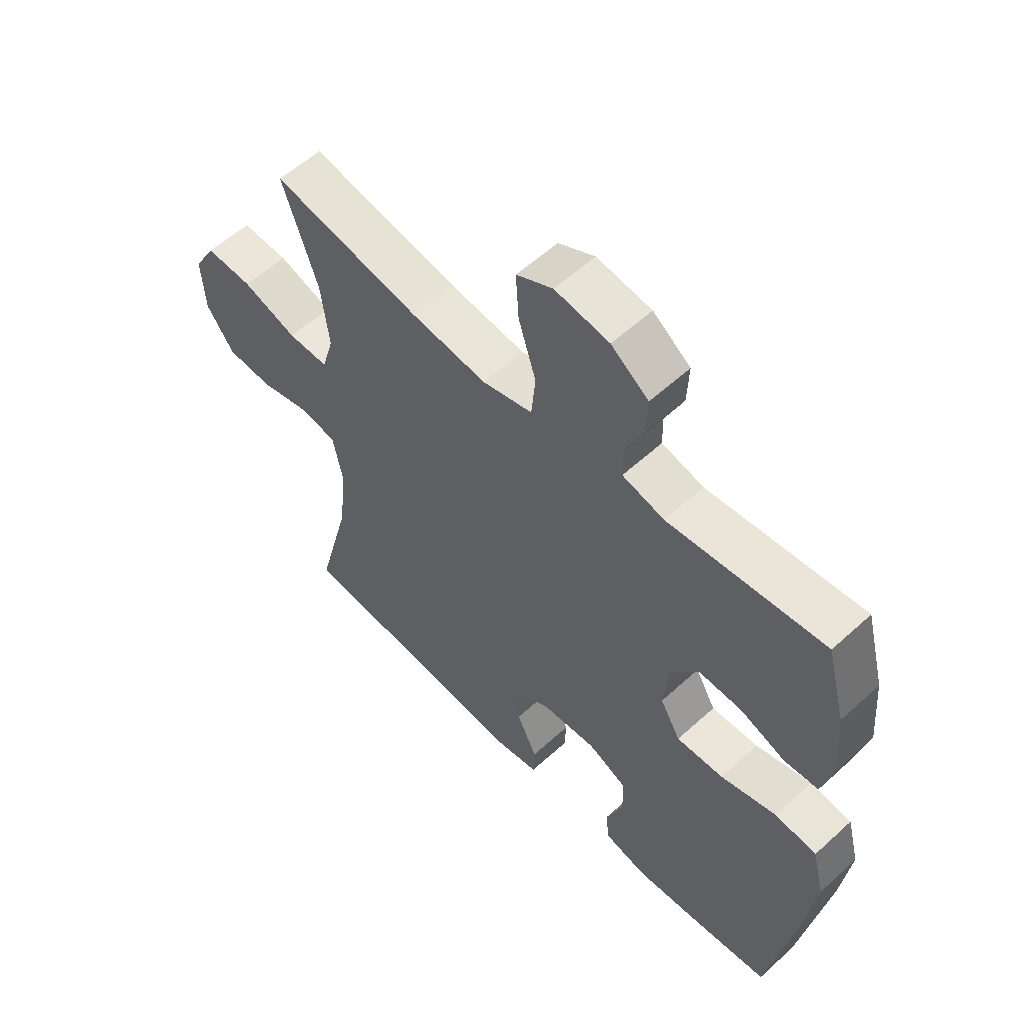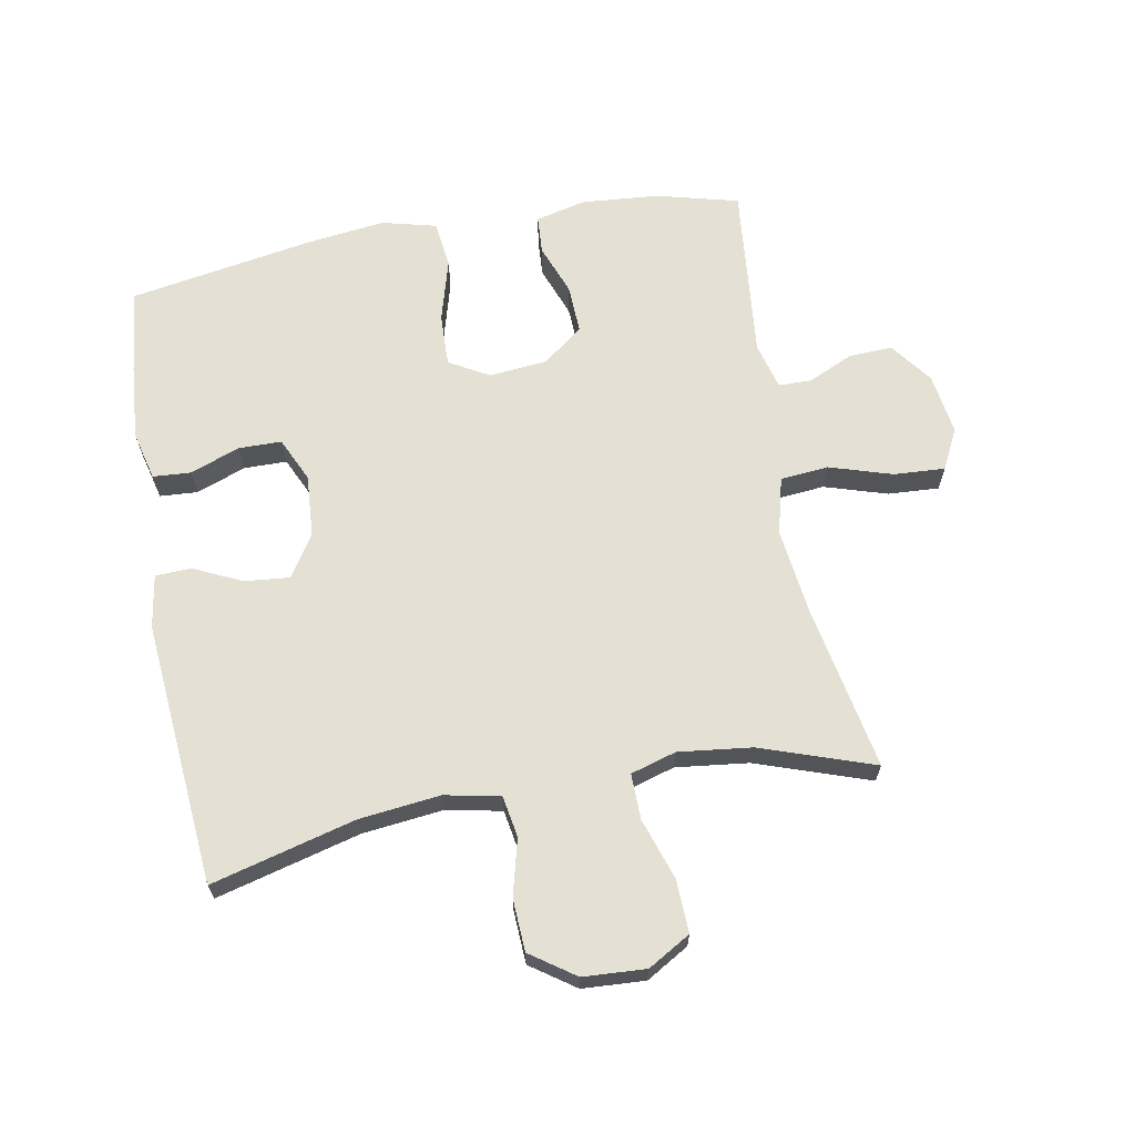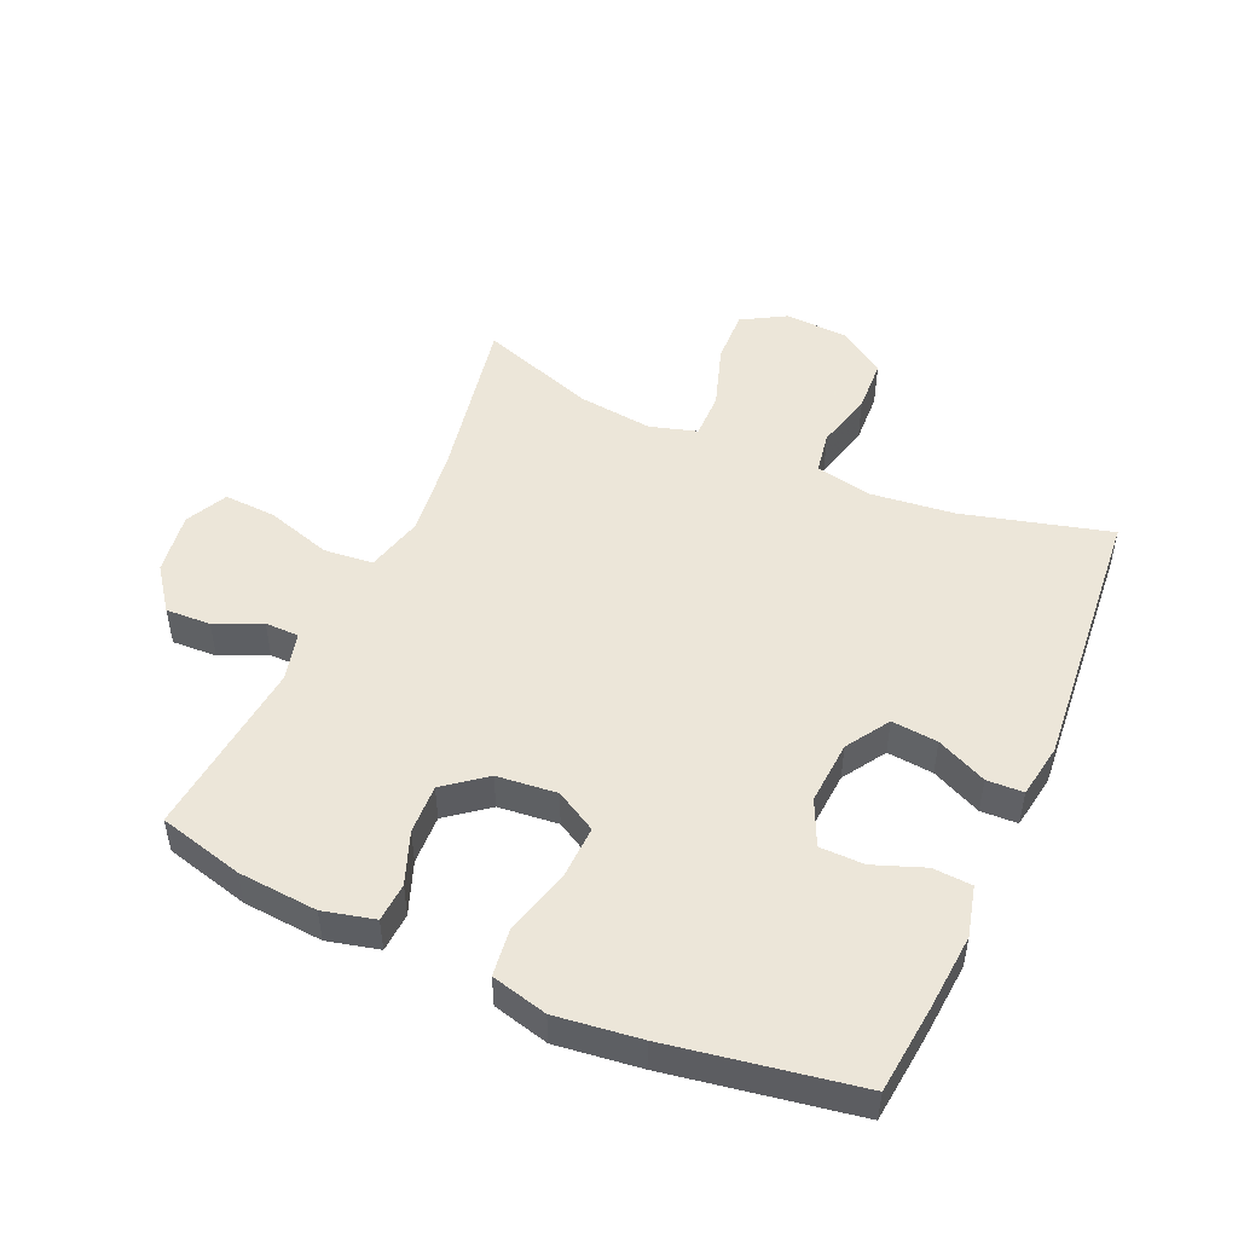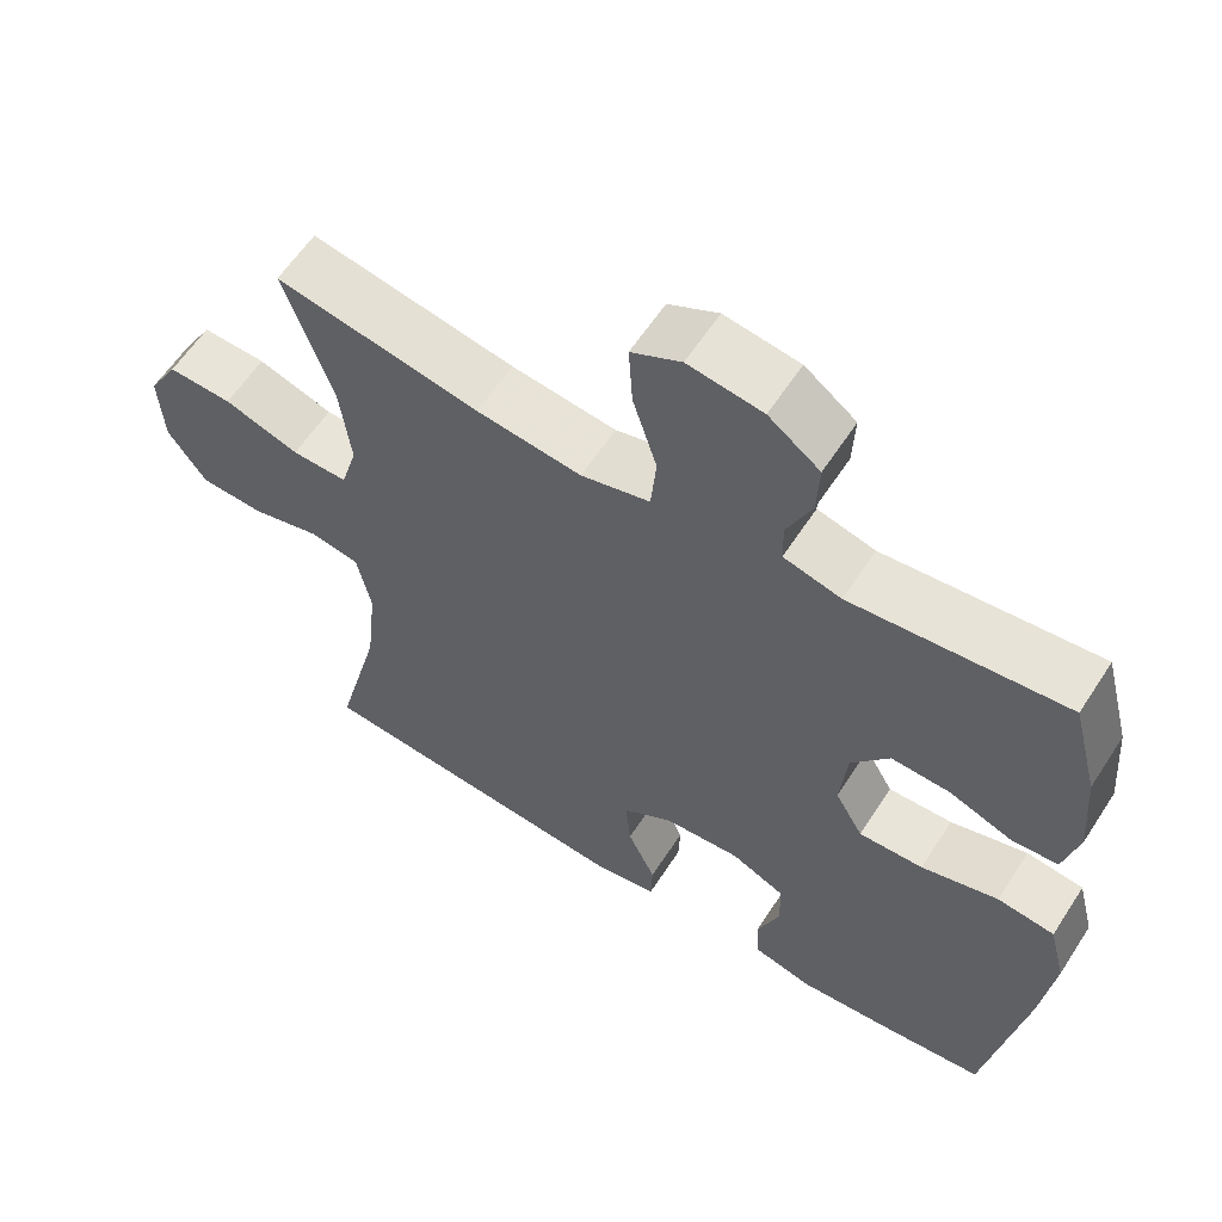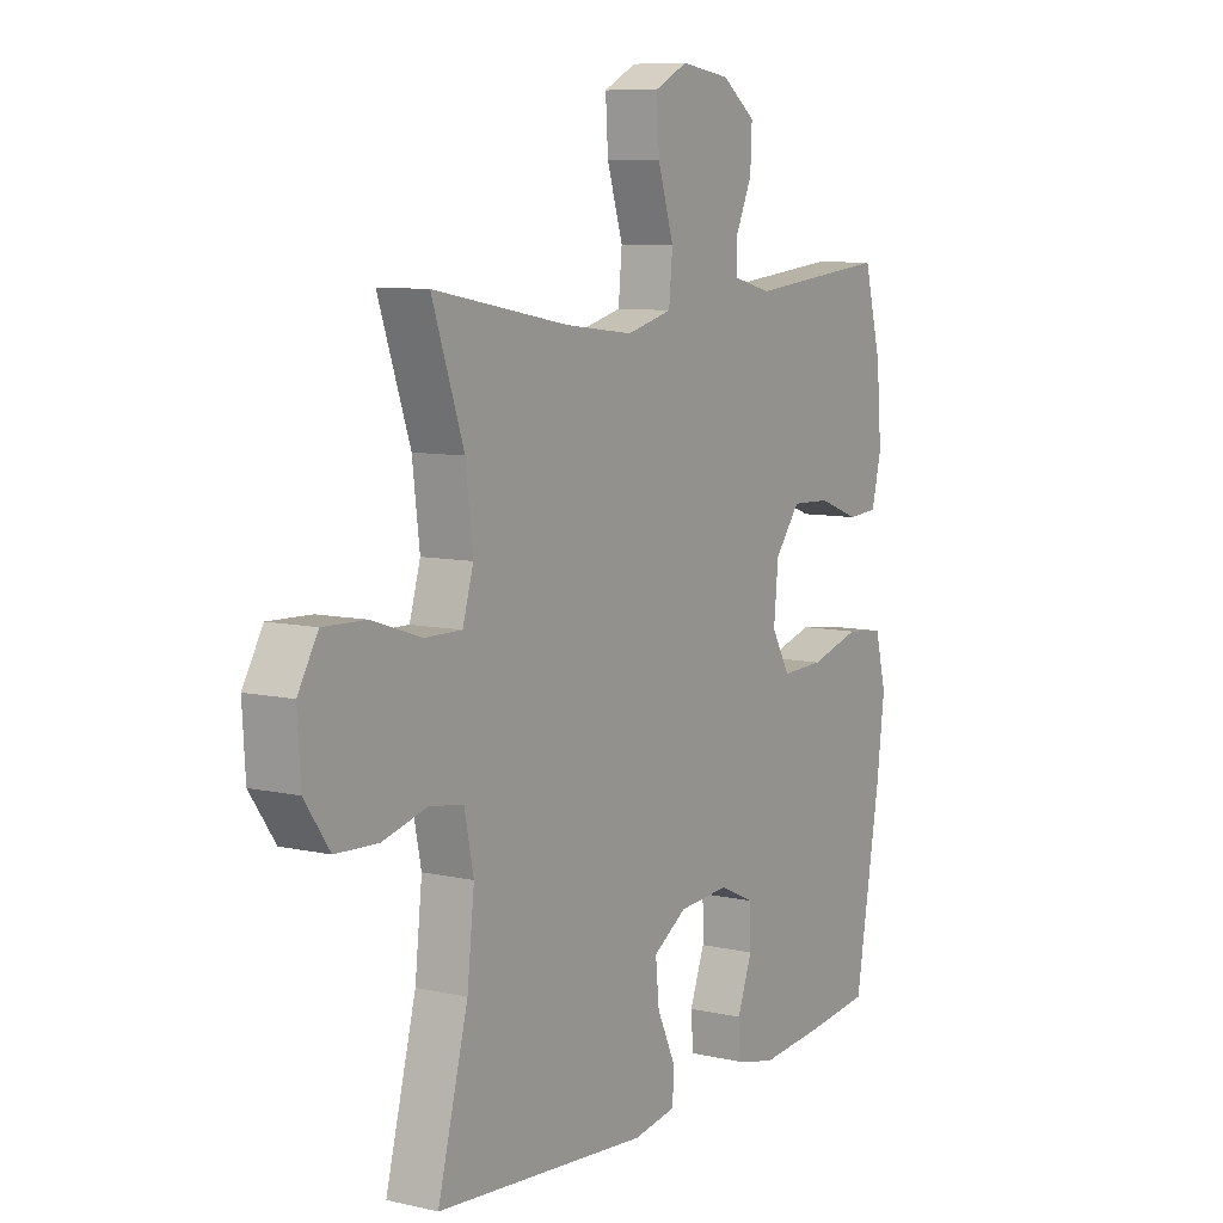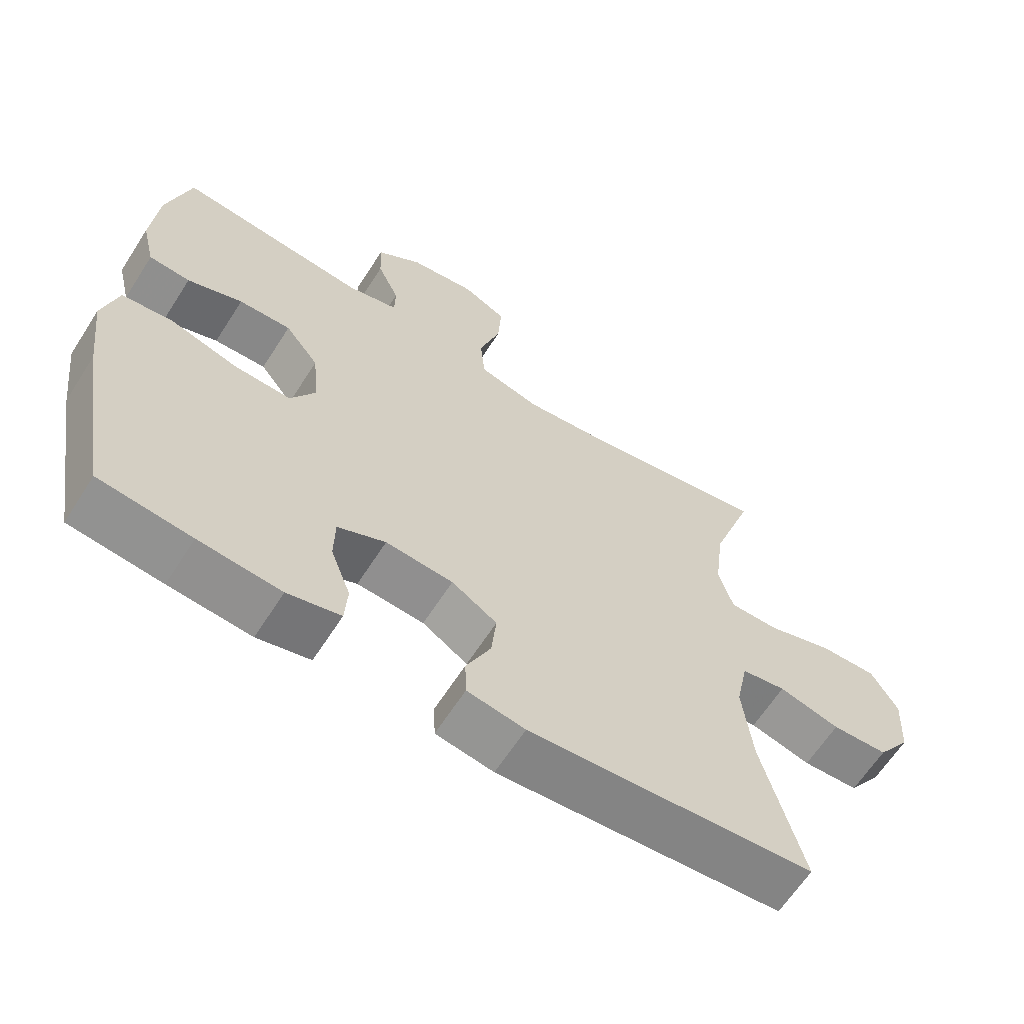
<metadata>
{"format":"obj","ext":"obj","renderer":"f3d","projection":"perspective","resolution":1024,"background":"white","views":[{"elev":57.1,"azim":46.5,"up":"+Z"},{"elev":66.0,"azim":-100.5,"up":"+Y"},{"elev":49.5,"azim":113.8,"up":"+Y"},{"elev":60.0,"azim":32.8,"up":"+Z"},{"elev":8.5,"azim":-58.2,"up":"+Z"},{"elev":-63.7,"azim":147.4,"up":"+Z"}]}
</metadata>
<code>
v 0.5 0.07 -0.5
v 0.366 0.07 -0.515
v 0.247 0.07 -0.525
v 0.17 0.07 -0.506
v 0.166 0.07 -0.446
v 0.195 0.07 -0.368
v 0.194 0.07 -0.3
v 0.124 0.07 -0.268
v 0.026 0.07 -0.275
v -0.04 0.07 -0.317
v -0.033 0.07 -0.388
v 0.003 0.07 -0.465
v 0.001 0.07 -0.521
v -0.083 0.07 -0.535
v -0.5 0.07 -0.5
v -0.441 0.07 -0.273
v -0.427 0.07 -0.145
v -0.445 0.07 -0.058
v -0.51 0.07 -0.047
v -0.599 0.07 -0.07
v -0.681 0.07 -0.066
v -0.73 0.07 0.004
v -0.736 0.07 0.103
v -0.697 0.07 0.17
v -0.614 0.07 0.167
v -0.517 0.07 0.135
v -0.445 0.07 0.134
v -0.424 0.07 0.206
v -0.438 0.07 0.321
v -0.5 0.07 0.5
v -0.237 0.07 0.451
v -0.102 0.07 0.435
v -0.013 0.07 0.458
v -0.006 0.07 0.534
v -0.037 0.07 0.633
v -0.042 0.07 0.714
v 0.022 0.07 0.746
v 0.118 0.07 0.732
v 0.184 0.07 0.683
v 0.181 0.07 0.614
v 0.149 0.07 0.543
v 0.15 0.07 0.491
v 0.224 0.07 0.472
v 0.5 0.07 0.5
v 0.534 0.07 0.37
v 0.544 0.07 0.248
v 0.525 0.07 0.169
v 0.465 0.07 0.165
v 0.385 0.07 0.195
v 0.309 0.07 0.198
v 0.26 0.07 0.135
v 0.251 0.07 0.043
v 0.287 0.07 -0.02
v 0.37 0.07 -0.017
v 0.469 0.07 0.011
v 0.543 0.07 0.002
v 0.565 0.07 -0.084
v 0.549 0.07 -0.213
v 0.5 0 -0.5
v 0.366 0 -0.515
v 0.247 0 -0.525
v 0.17 0 -0.506
v 0.166 0 -0.446
v 0.195 0 -0.368
v 0.194 0 -0.3
v 0.124 0 -0.268
v 0.026 0 -0.275
v -0.04 0 -0.317
v -0.033 0 -0.388
v 0.003 0 -0.465
v 0.001 0 -0.521
v -0.083 0 -0.535
v -0.5 0 -0.5
v -0.441 0 -0.273
v -0.427 0 -0.145
v -0.445 0 -0.058
v -0.51 0 -0.047
v -0.599 0 -0.07
v -0.681 0 -0.066
v -0.73 0 0.004
v -0.736 0 0.103
v -0.697 0 0.17
v -0.614 0 0.167
v -0.517 0 0.135
v -0.445 0 0.134
v -0.424 0 0.206
v -0.438 0 0.321
v -0.5 0 0.5
v -0.237 0 0.451
v -0.102 0 0.435
v -0.013 0 0.458
v -0.006 0 0.534
v -0.037 0 0.633
v -0.042 0 0.714
v 0.022 0 0.746
v 0.118 0 0.732
v 0.184 0 0.683
v 0.181 0 0.614
v 0.149 0 0.543
v 0.15 0 0.491
v 0.224 0 0.472
v 0.5 0 0.5
v 0.534 0 0.37
v 0.544 0 0.248
v 0.525 0 0.169
v 0.465 0 0.165
v 0.385 0 0.195
v 0.309 0 0.198
v 0.26 0 0.135
v 0.251 0 0.043
v 0.287 0 -0.02
v 0.37 0 -0.017
v 0.469 0 0.011
v 0.543 0 0.002
v 0.565 0 -0.084
v 0.549 0 -0.213
f 54 55 56 57
f 53 54 57 58
f 46 47 48 49
f 46 49 50
f 43 44 45 46
f 42 43 46 50
f 38 39 40 41
f 38 41 42
f 37 38 42
f 34 35 36 37
f 33 34 37 42
f 32 33 42 50
f 29 30 31
f 28 29 31 32
f 27 28 32 50
f 23 24 25 26
f 23 26 27
f 19 20 21 22
f 18 19 22 23
f 13 14 15 16
f 11 12 13 16
f 10 11 16 17
f 9 10 17 18
f 3 4 5 6
f 3 6 7
f 2 3 7
f 53 58 1 2
f 52 53 2 7
f 51 52 7 8
f 23 27 50 51
f 18 23 51
f 8 9 18 51
f 115 114 113 112
f 116 115 112 111
f 107 106 105 104
f 108 107 104
f 104 103 102 101
f 108 104 101 100
f 99 98 97 96
f 100 99 96
f 100 96 95
f 95 94 93 92
f 100 95 92 91
f 108 100 91 90
f 89 88 87
f 90 89 87 86
f 108 90 86 85
f 84 83 82 81
f 85 84 81
f 80 79 78 77
f 81 80 77 76
f 74 73 72 71
f 74 71 70 69
f 75 74 69 68
f 76 75 68 67
f 64 63 62 61
f 65 64 61
f 65 61 60
f 60 59 116 111
f 65 60 111 110
f 66 65 110 109
f 109 108 85 81
f 109 81 76
f 109 76 67 66
f 1 59 60 2
f 2 60 61 3
f 3 61 62 4
f 4 62 63 5
f 5 63 64 6
f 6 64 65 7
f 7 65 66 8
f 8 66 67 9
f 9 67 68 10
f 10 68 69 11
f 11 69 70 12
f 12 70 71 13
f 13 71 72 14
f 14 72 73 15
f 15 73 74 16
f 16 74 75 17
f 17 75 76 18
f 18 76 77 19
f 19 77 78 20
f 20 78 79 21
f 21 79 80 22
f 22 80 81 23
f 23 81 82 24
f 24 82 83 25
f 25 83 84 26
f 26 84 85 27
f 27 85 86 28
f 28 86 87 29
f 29 87 88 30
f 30 88 89 31
f 31 89 90 32
f 32 90 91 33
f 33 91 92 34
f 34 92 93 35
f 35 93 94 36
f 36 94 95 37
f 37 95 96 38
f 38 96 97 39
f 39 97 98 40
f 40 98 99 41
f 41 99 100 42
f 42 100 101 43
f 43 101 102 44
f 44 102 103 45
f 45 103 104 46
f 46 104 105 47
f 47 105 106 48
f 48 106 107 49
f 49 107 108 50
f 50 108 109 51
f 51 109 110 52
f 52 110 111 53
f 53 111 112 54
f 54 112 113 55
f 55 113 114 56
f 56 114 115 57
f 57 115 116 58
f 58 116 59 1

</code>
